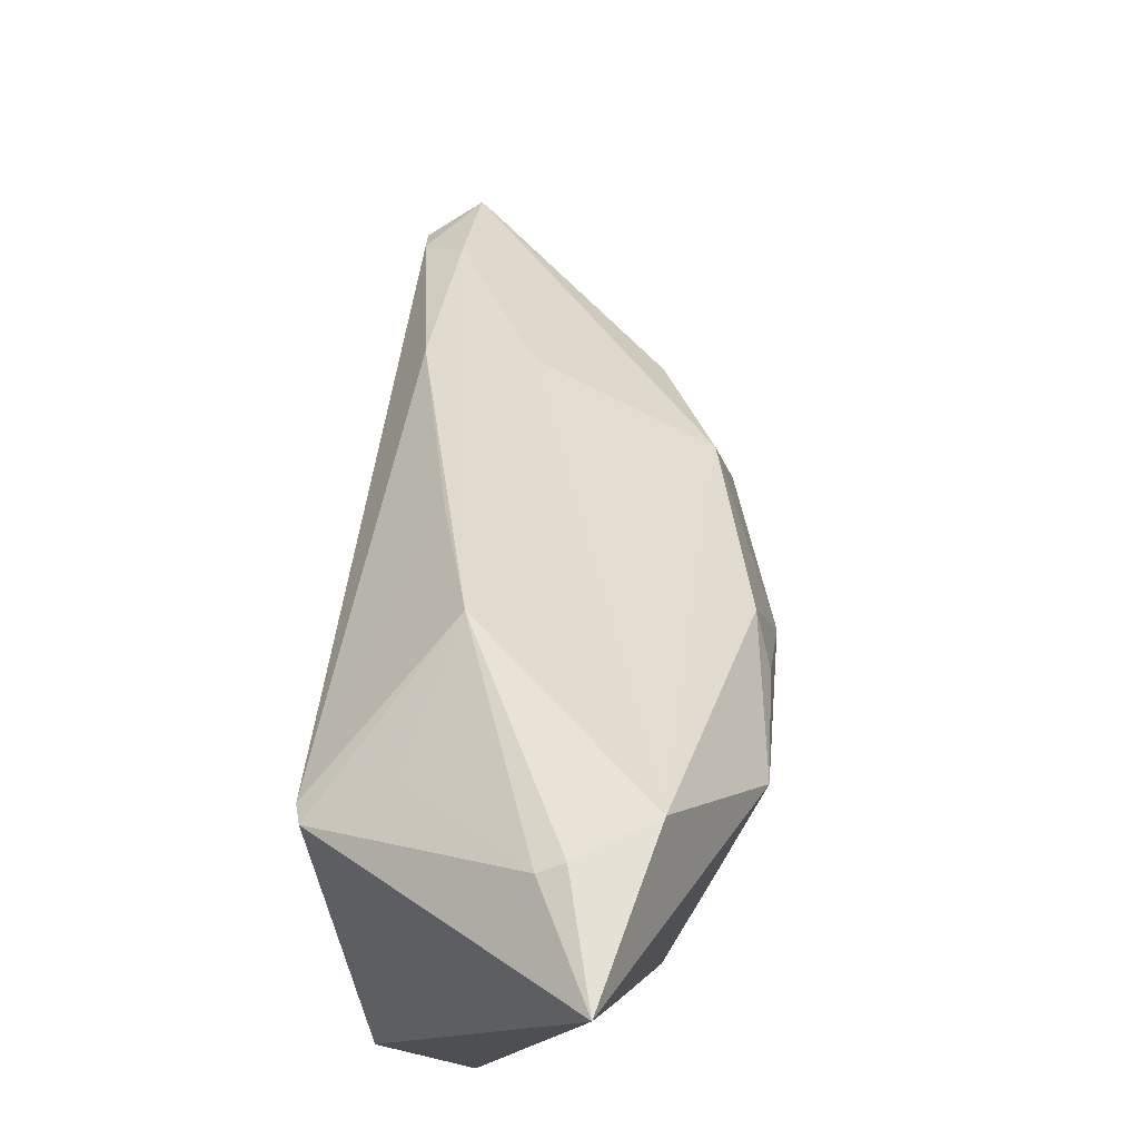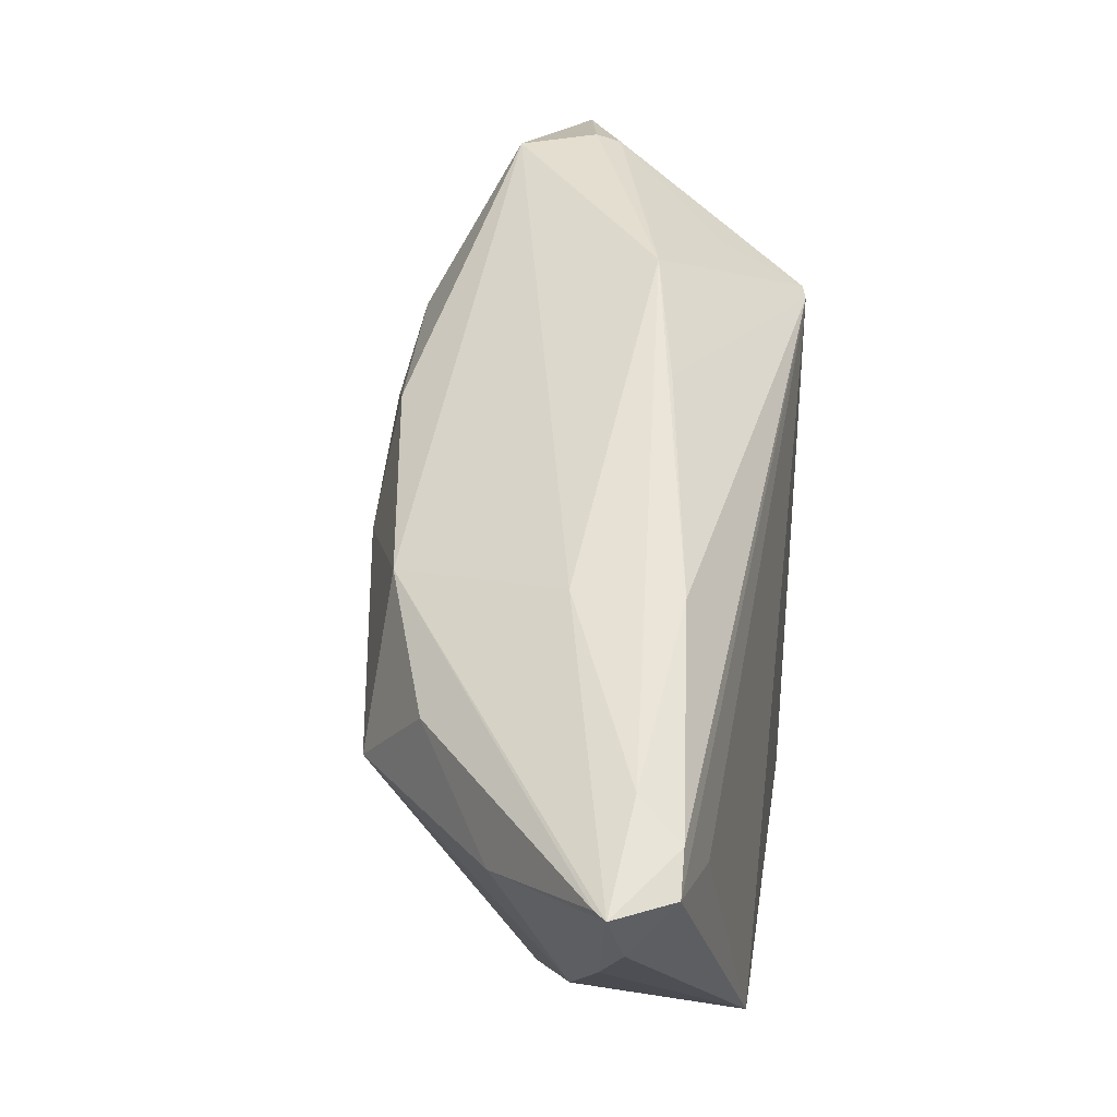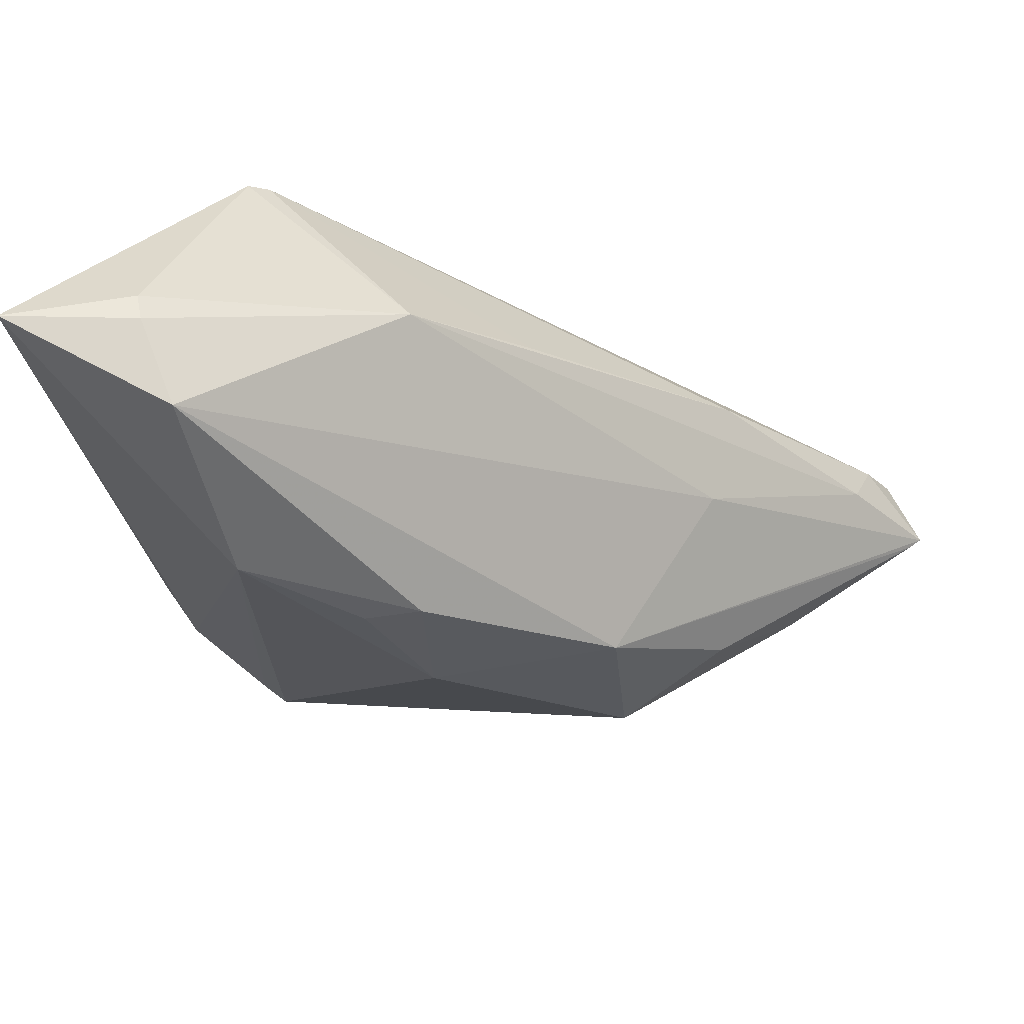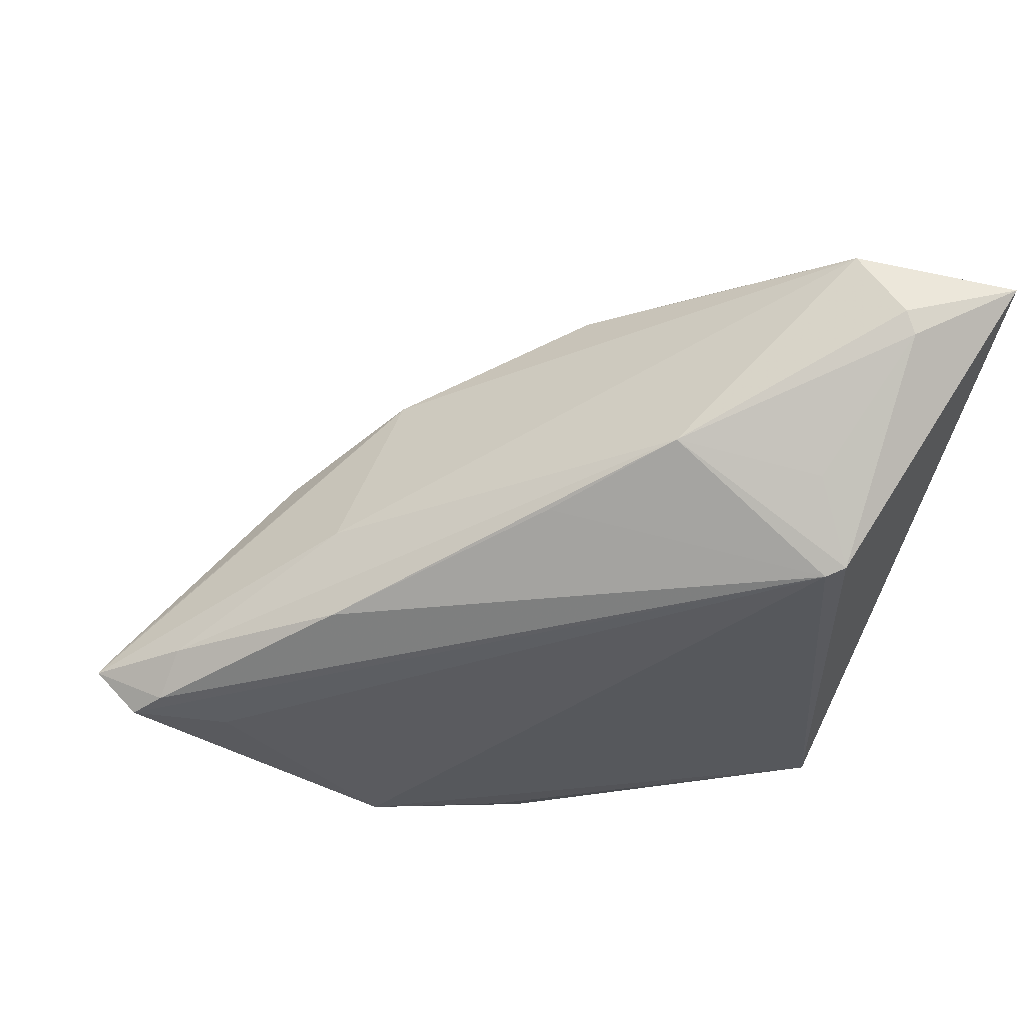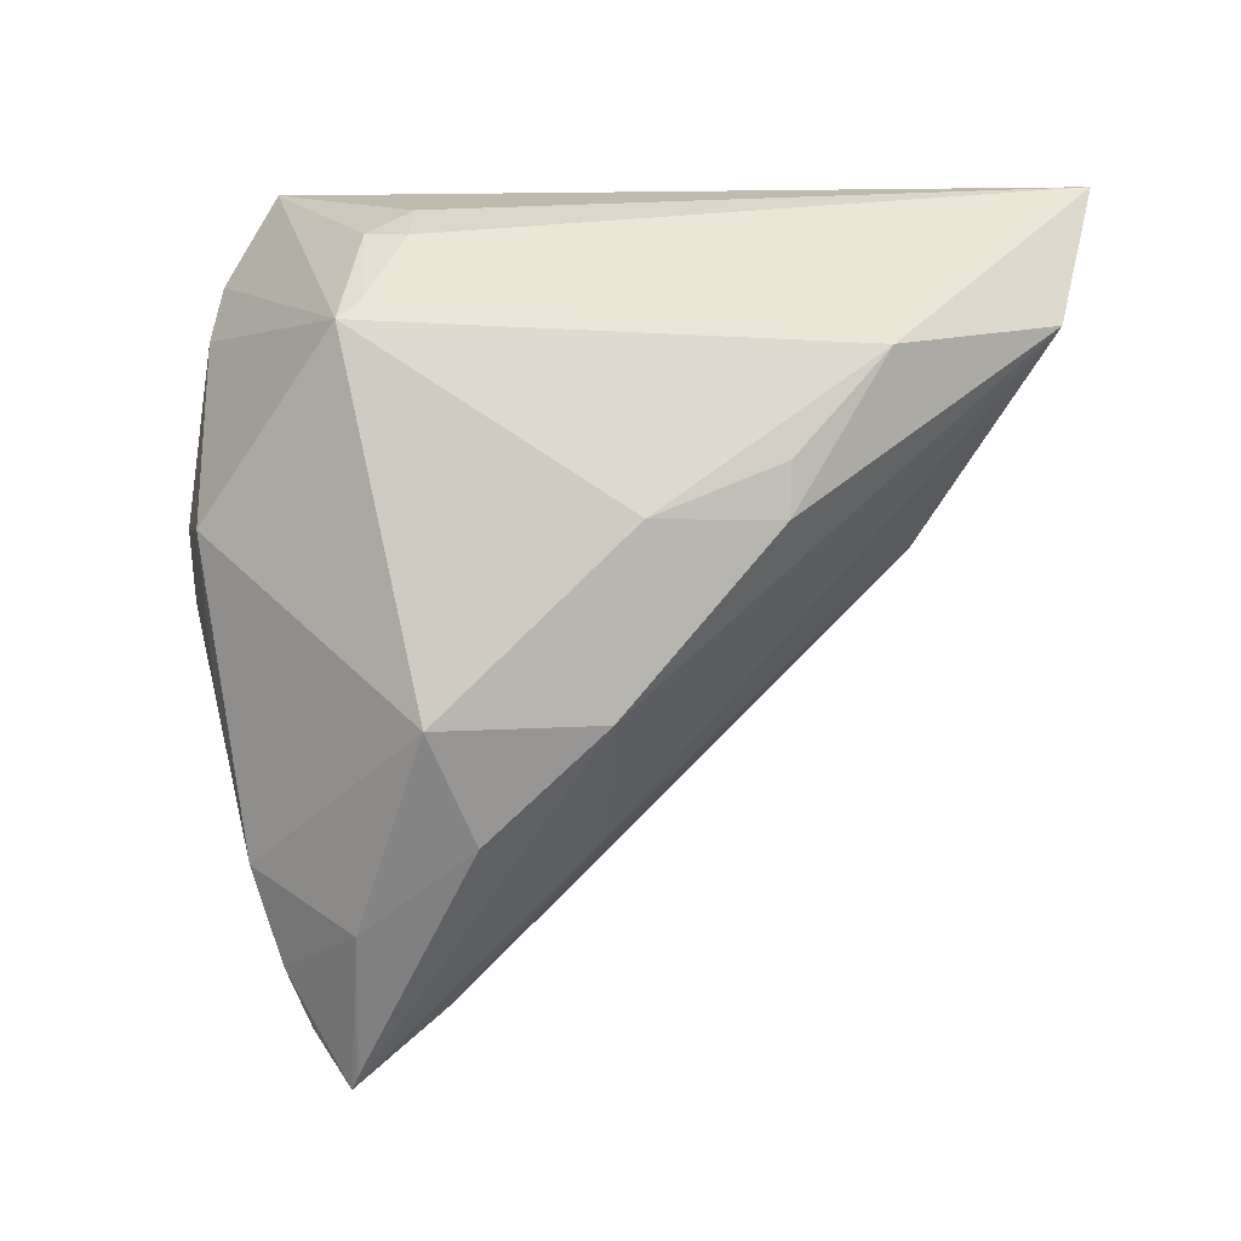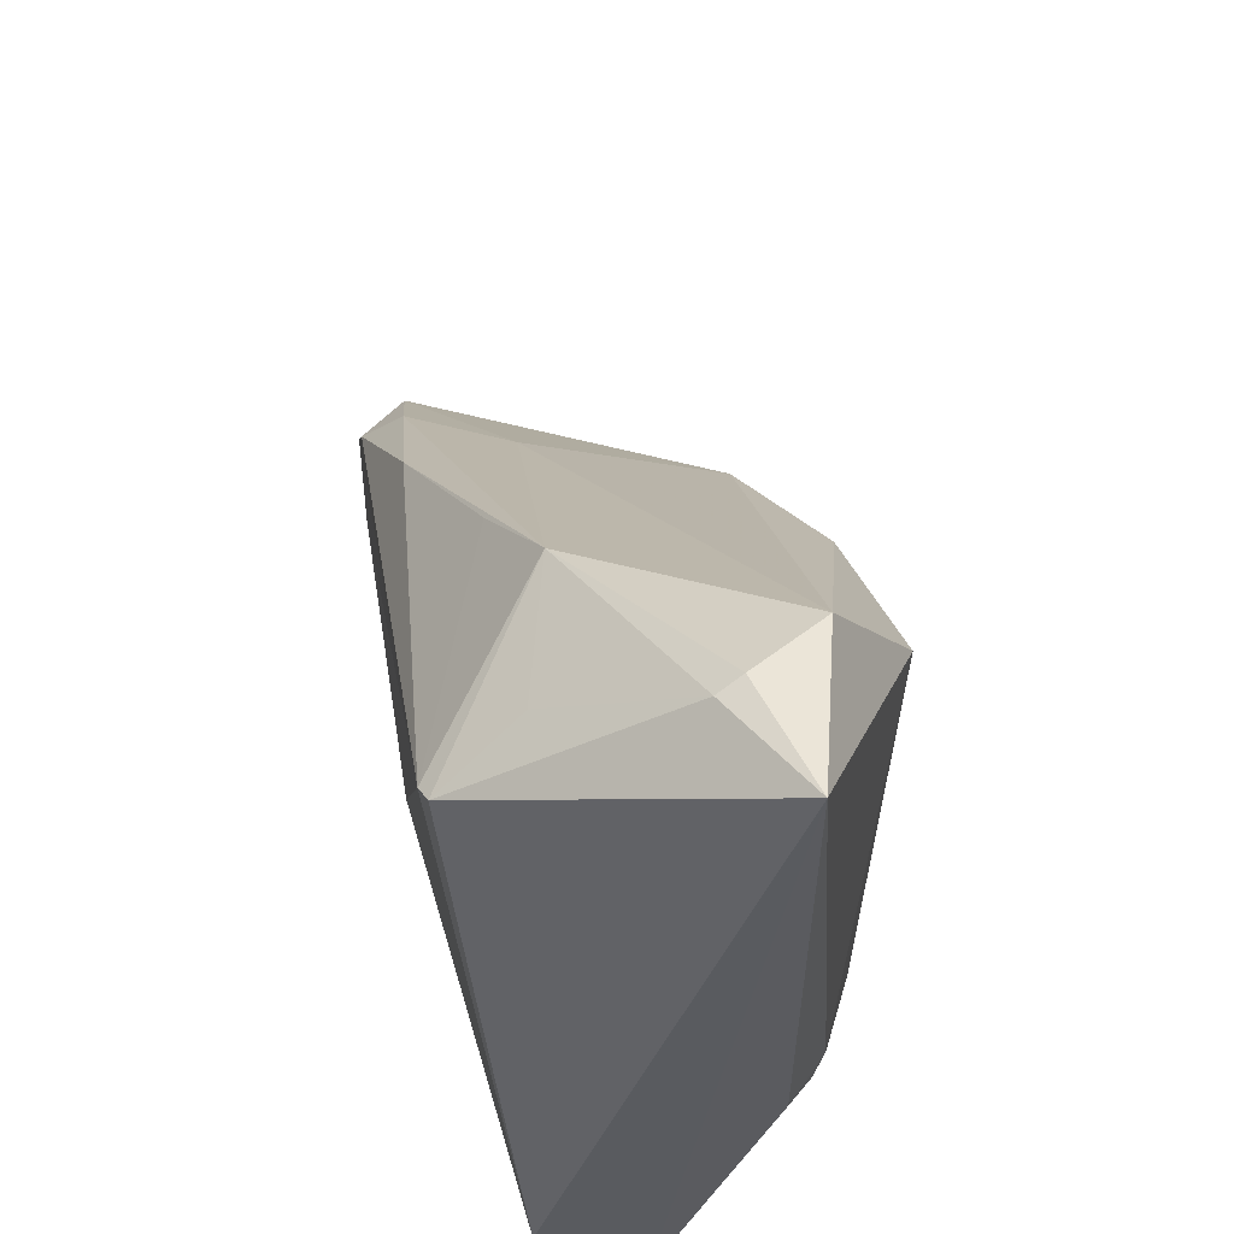
<metadata>
{"format":"obj","ext":"obj","renderer":"f3d","projection":"perspective","resolution":1024,"background":"white","views":[{"elev":76.3,"azim":-83.9,"up":"+Y"},{"elev":6.3,"azim":102.9,"up":"+Y"},{"elev":69.9,"azim":11.1,"up":"+Y"},{"elev":-33.4,"azim":167.1,"up":"+Z"},{"elev":74.7,"azim":93.0,"up":"+Z"},{"elev":56.8,"azim":-99.7,"up":"+Y"}]}
</metadata>
<code>
v -0.00907 -0.04736 -0.02102
v -0.02636 0.02828 0.0226
v -0.02693 -0.03587 0.01644
v -0.03332 0.02897 -0.02337
v -0.01018 -0.05136 -0.006341
v 0.01817 -0.01994 0.01768
v 0.04619 -0.03319 -0.0171
v -0.03963 -0.02608 0.01507
v -0.02688 -0.03267 0.02064
v 0.03483 -0.02609 -0.02337
v -0.0127 0.01773 0.02229
v -2.229e-05 0.0208 -0.01298
v -0.006962 -0.04852 0.004216
v -0.004917 0.002392 0.02337
v 0.03971 -0.03668 -0.01313
v -0.03559 0.03045 -0.02265
v -0.04081 -0.05004 -0.006372
v -0.03292 -0.05075 -0.004318
v 0.04431 -0.02259 -0.02257
v -0.05296 0.05195 0.007644
v -0.05296 -0.04447 -0.005885
v -0.03126 0.03595 -0.01316
v 0.02403 -0.001162 -0.01902
v -0.004786 -0.05195 -0.01903
v 0.009993 -0.04804 -0.02337
v -0.05207 -0.03228 -0.01756
v -0.04486 -0.02606 0.01004
v -0.01237 -0.05044 -0.01936
v -0.02962 -0.03004 0.01975
v 0.0517 -0.02748 -0.01524
v -0.03895 0.04936 0.003964
v 0.05296 -0.02814 -0.01673
v -0.04014 0.04846 0.00112
v 0.04749 -0.02715 -0.02283
v 0.02894 -0.04091 -0.007834
v -0.01332 0.03369 -0.00887
v -0.006531 0.01788 0.02022
v 0.01573 0.0001614 0.01481
v 0.008156 -0.0465 -0.004604
v 0.04283 -0.01783 -0.01757
v 0.02873 -0.0138 0.008193
v -0.03992 -0.03115 0.01388
v 0.0241 -0.0004826 -0.006684
v 0.03756 -0.02741 -0.001208
v -0.03359 0.04807 0.01242
f 6 9 13
f 26 4 25
f 2 45 20
f 6 13 35
f 13 39 35
f 5 13 18
f 5 39 13
f 3 9 18
f 18 13 3
f 3 13 9
f 25 4 10
f 10 34 25
f 4 34 10
f 26 28 21
f 20 26 21
f 16 26 20
f 4 26 16
f 41 38 6
f 43 38 32
f 45 38 43
f 14 9 6
f 14 2 9
f 6 38 14
f 6 35 44
f 44 41 6
f 7 34 32
f 25 34 7
f 32 34 19
f 19 34 4
f 4 23 19
f 1 26 25
f 25 28 1
f 1 28 26
f 24 28 25
f 39 5 24
f 24 5 18
f 25 35 24
f 24 35 39
f 18 9 17
f 9 21 17
f 17 21 28
f 17 24 18
f 28 24 17
f 8 2 20
f 45 43 36
f 4 16 36
f 37 14 38
f 37 38 45
f 45 2 37
f 30 44 32
f 41 44 30
f 32 38 30
f 38 41 30
f 15 35 25
f 25 7 15
f 15 7 32
f 32 44 15
f 15 44 35
f 32 19 40
f 40 19 23
f 40 43 32
f 23 36 40
f 40 36 43
f 20 21 27
f 27 8 20
f 42 21 9
f 42 27 21
f 8 27 42
f 9 2 29
f 2 8 29
f 29 42 9
f 8 42 29
f 45 36 31
f 20 45 31
f 12 23 4
f 4 36 12
f 12 36 23
f 2 14 11
f 11 37 2
f 14 37 11
f 33 31 36
f 33 16 20
f 20 31 33
f 22 36 16
f 16 33 22
f 22 33 36

</code>
